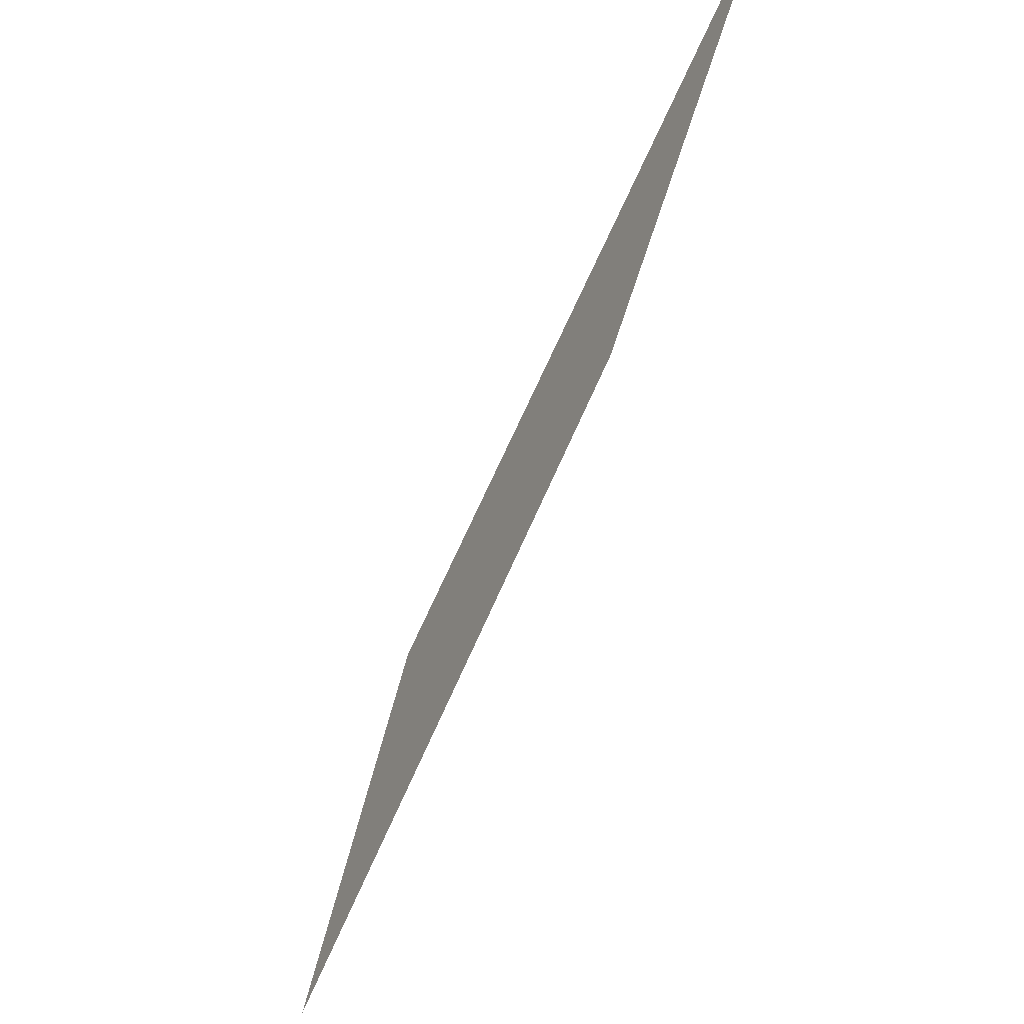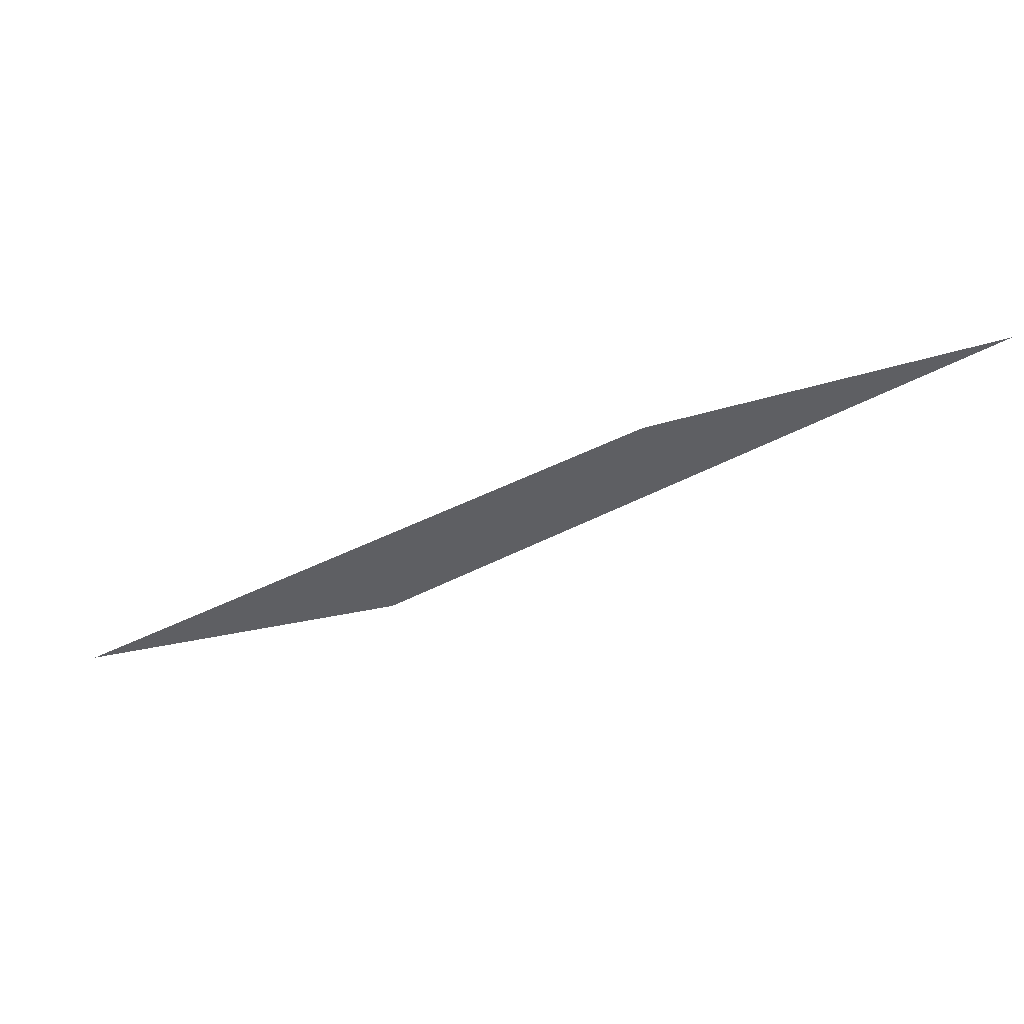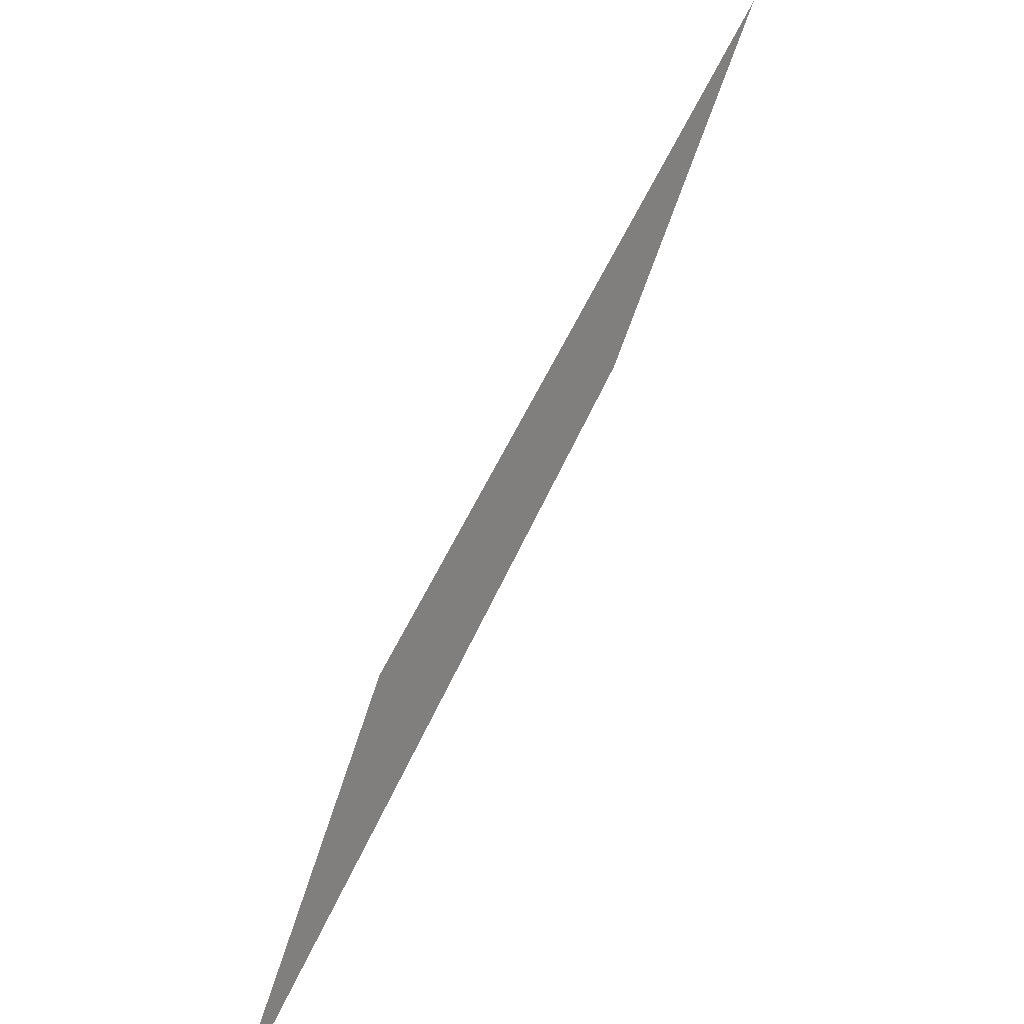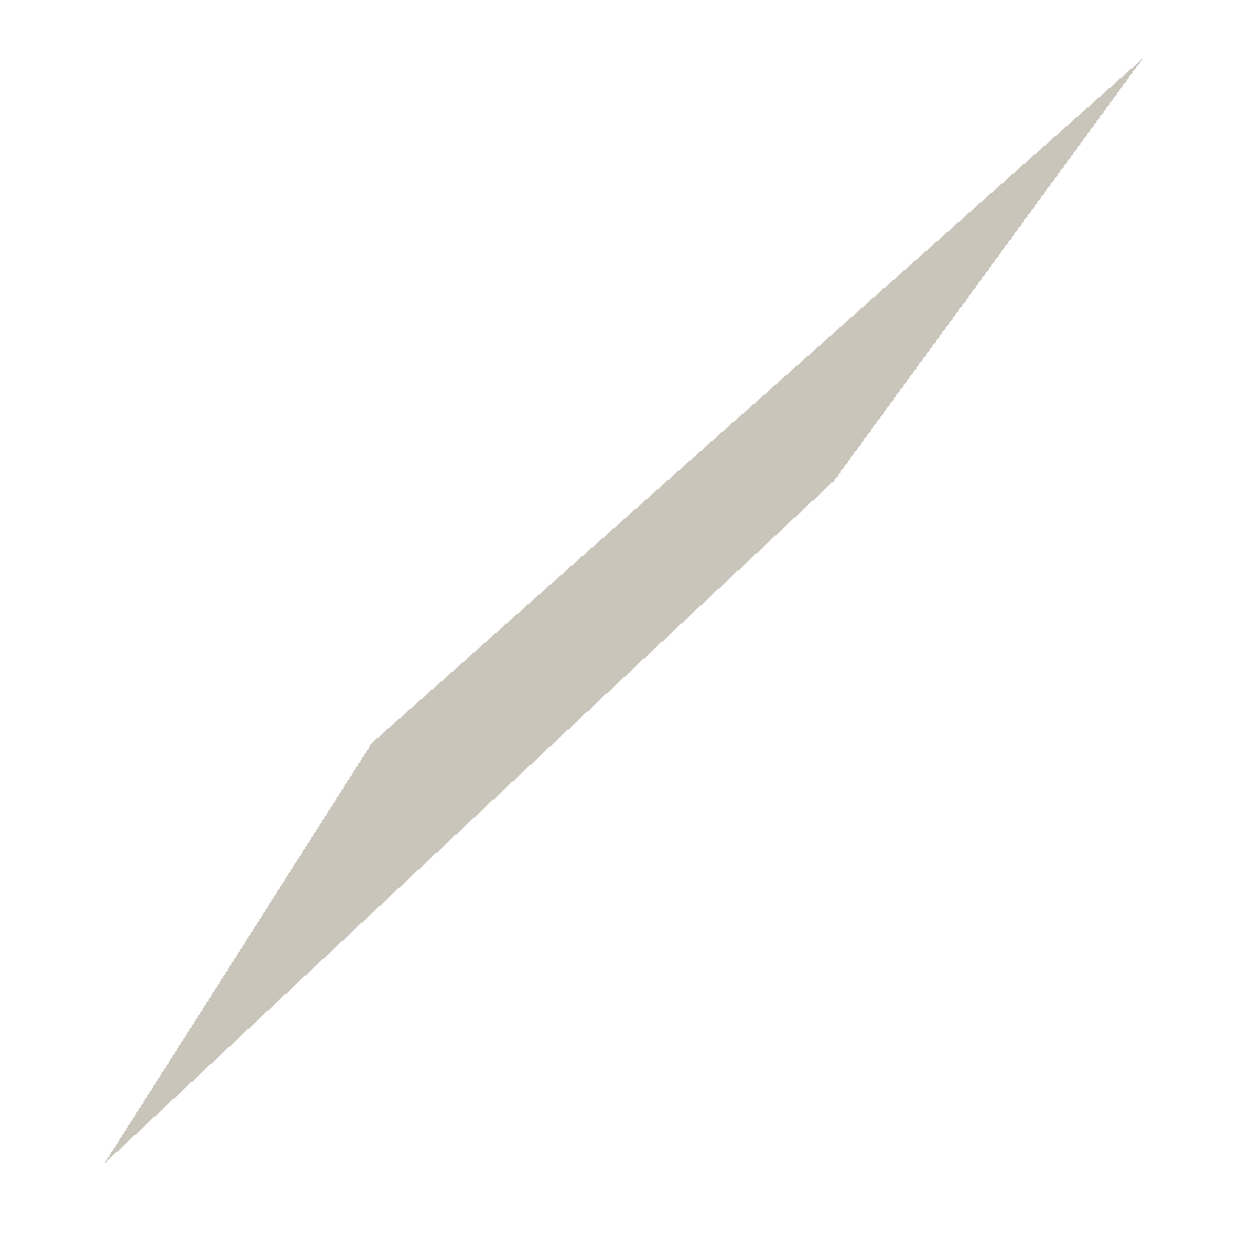
<metadata>
{"format":"obj","ext":"obj","renderer":"f3d","projection":"perspective","resolution":1024,"background":"white","views":[{"elev":-22.4,"azim":-119.4,"up":"+Z"},{"elev":-41.2,"azim":-109.8,"up":"+Y"},{"elev":25.1,"azim":123.8,"up":"+Z"},{"elev":-19.3,"azim":-157.6,"up":"+Z"}]}
</metadata>
<code>
o mesh82/mesh82-geometry#mesh82-geometry
v 0.01123 0.687 0.4777
v 0.008275 0.687 0.479
v 0.006327 0.687 0.4813
v 0.01294 0.687 0.4753
f 1 2 3
f 2 1 4
f 3 2 1
f 4 1 2

</code>
